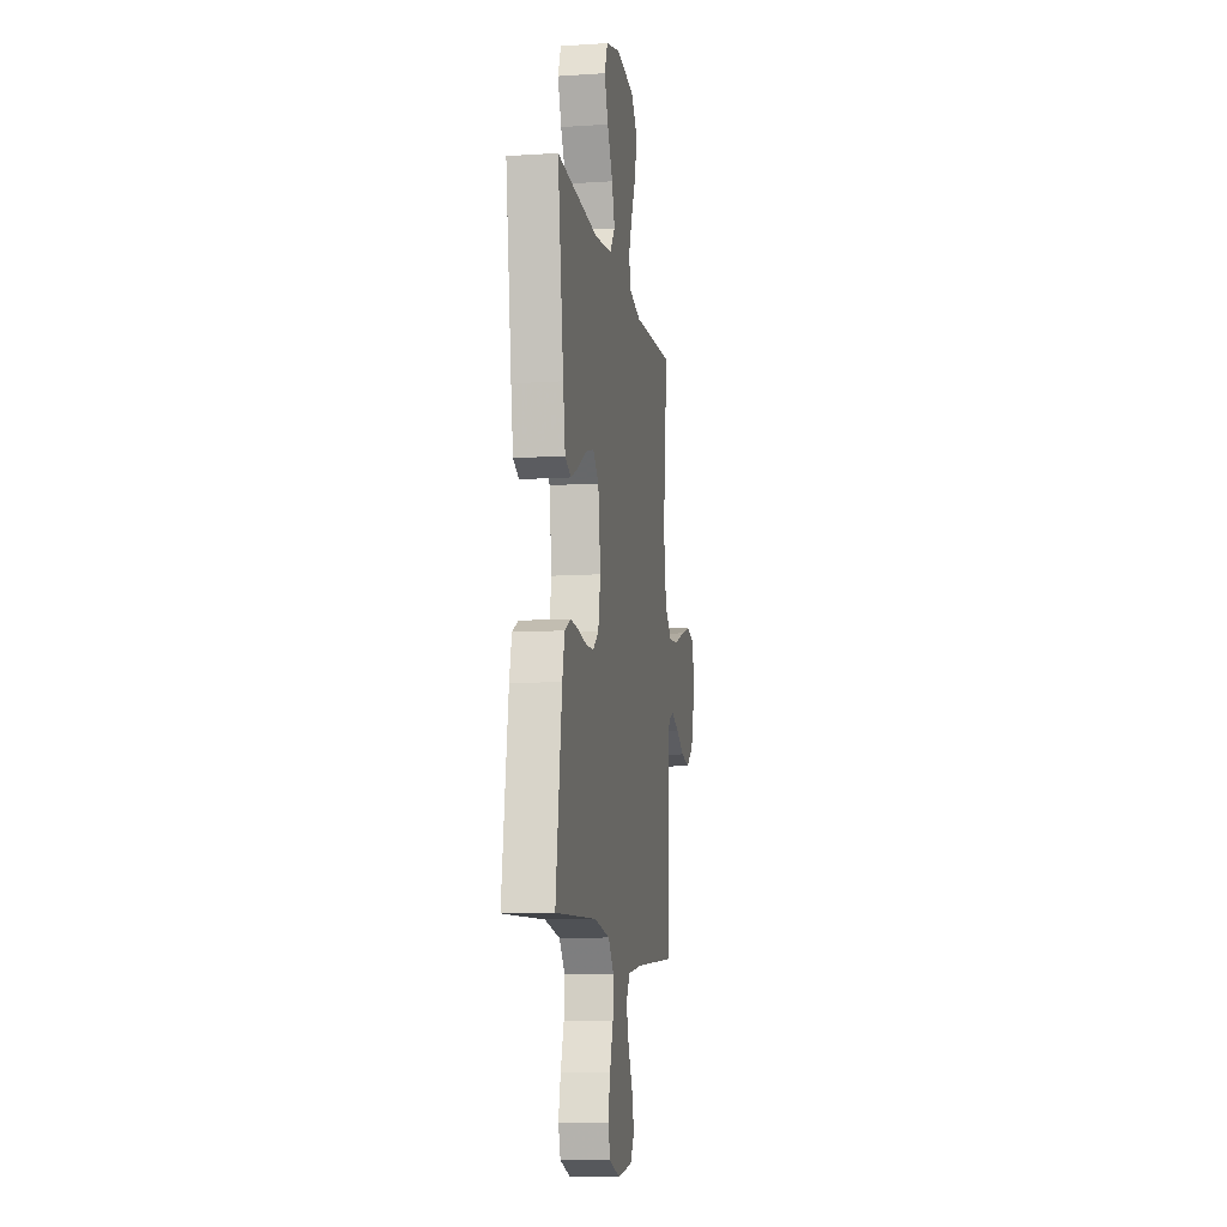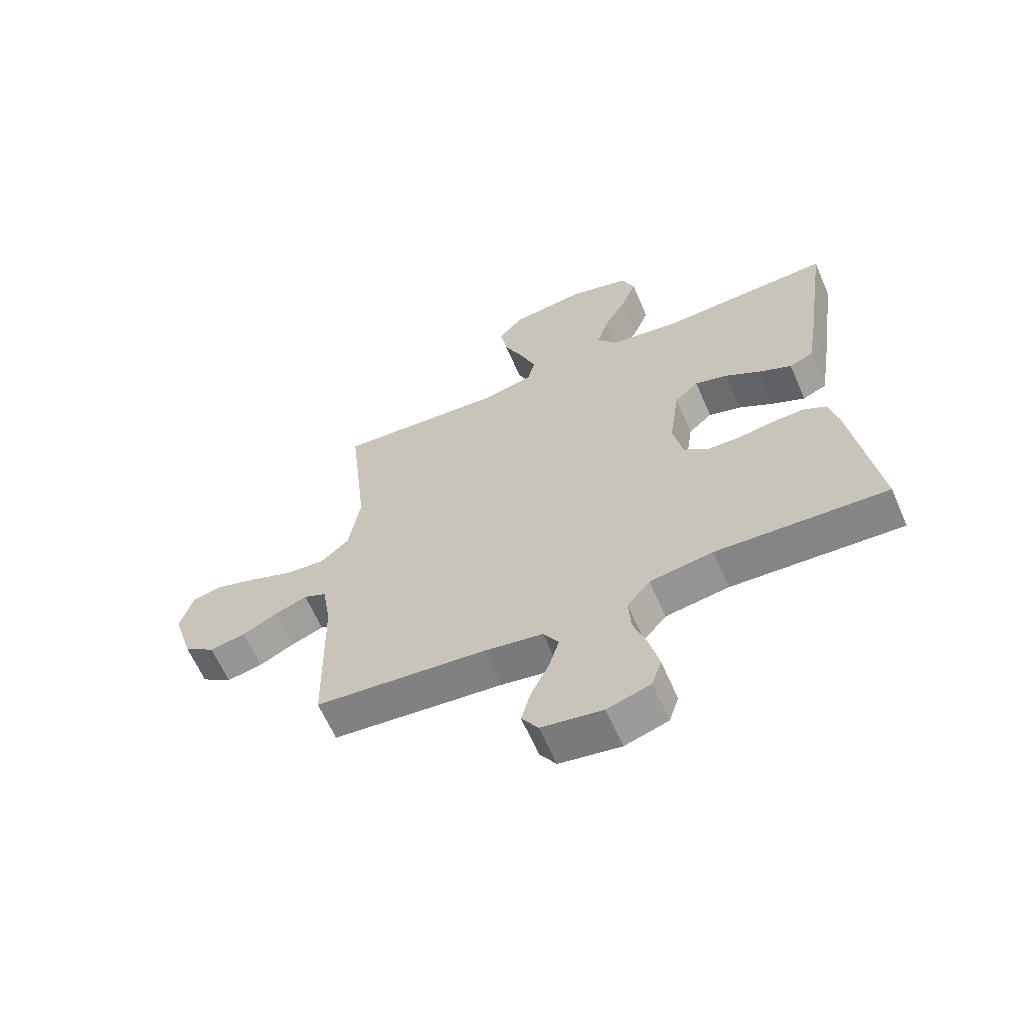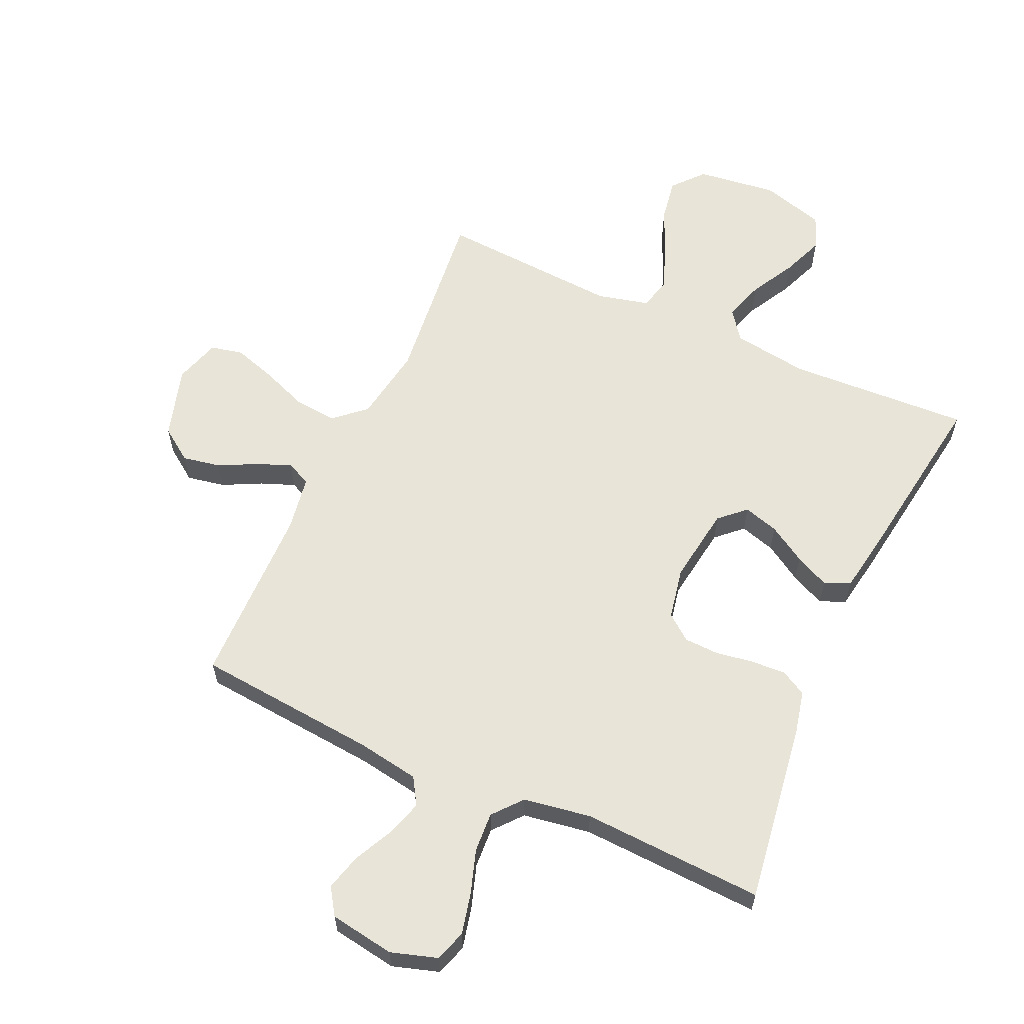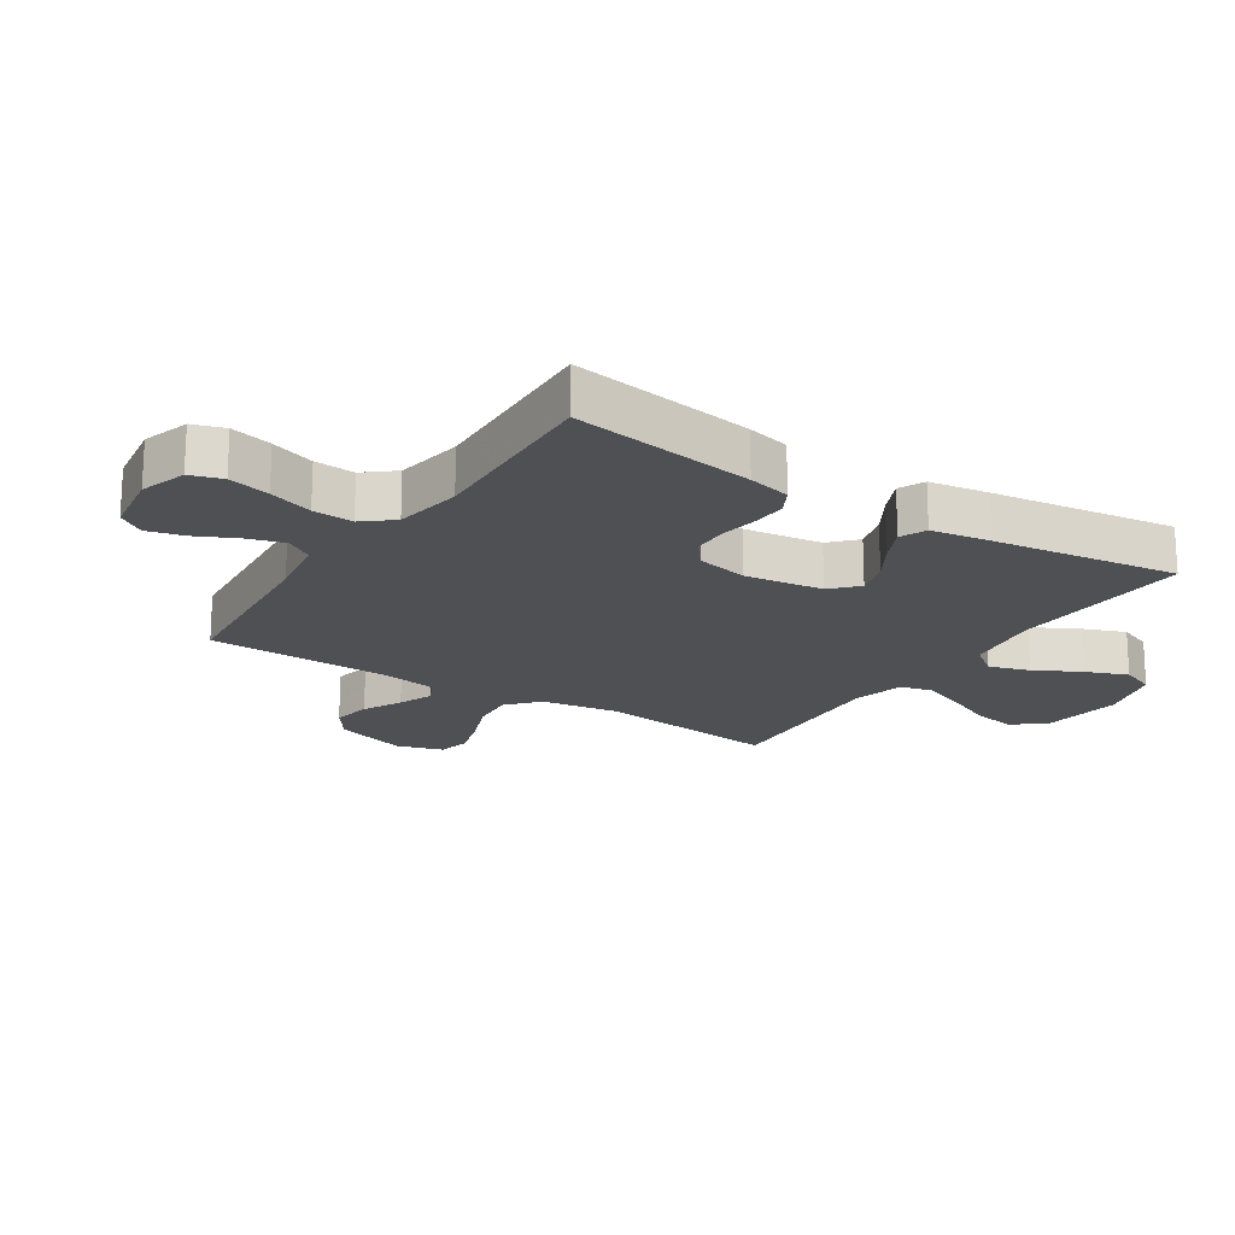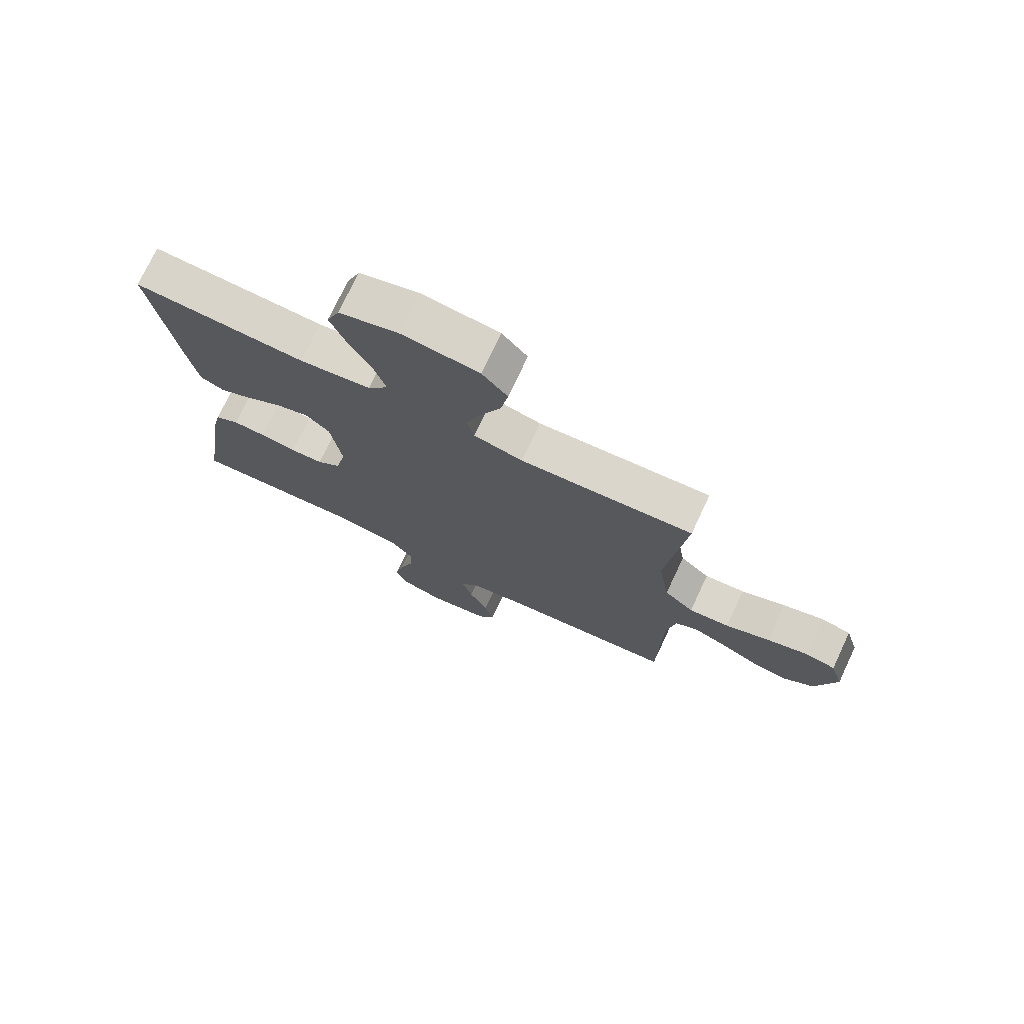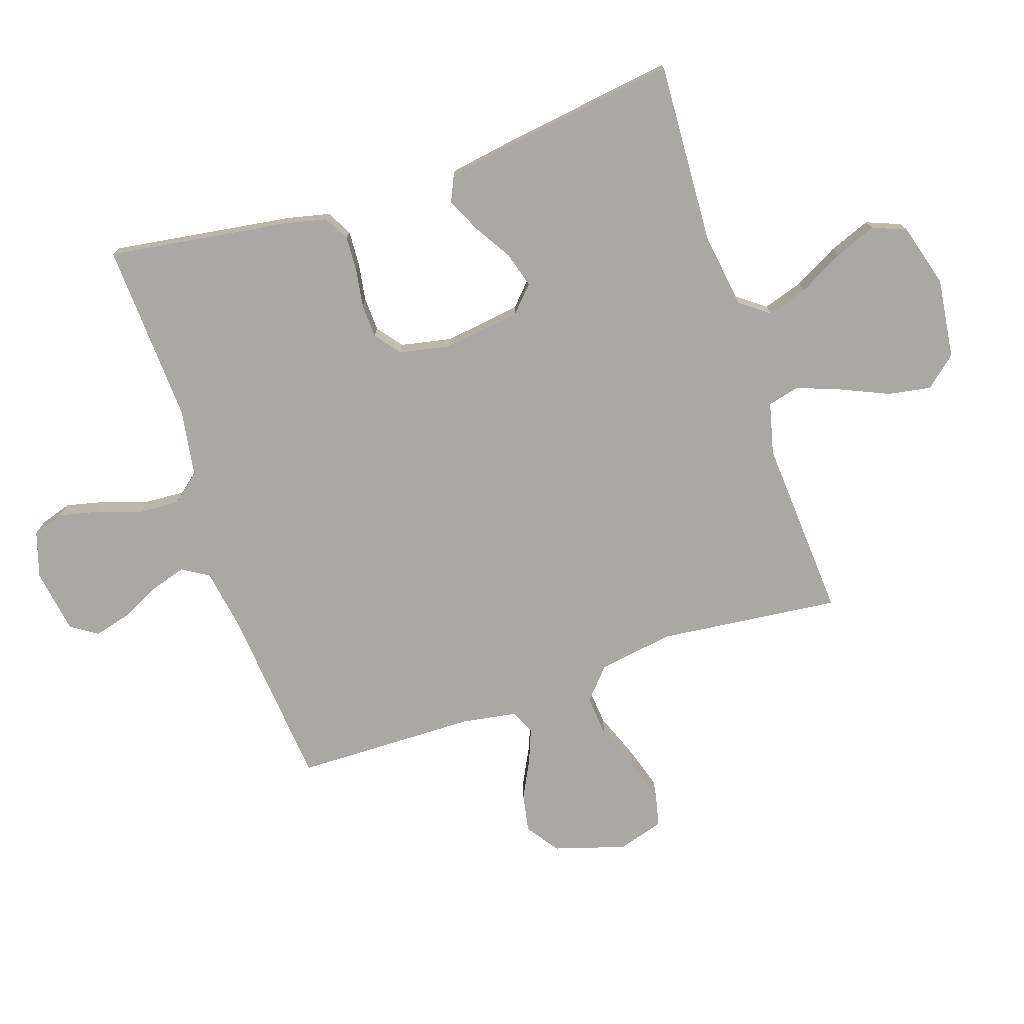
<metadata>
{"format":"obj","ext":"obj","renderer":"f3d","projection":"perspective","resolution":1024,"background":"white","views":[{"elev":-10.6,"azim":-80.7,"up":"+Z"},{"elev":-63.1,"azim":-156.6,"up":"+Z"},{"elev":60.5,"azim":-155.5,"up":"+Y"},{"elev":-19.2,"azim":-123.3,"up":"+Y"},{"elev":74.4,"azim":25.2,"up":"+Z"},{"elev":-75.1,"azim":-71.5,"up":"+Y"}]}
</metadata>
<code>
v 0.5 0.07 0.5
v 0.467 0.07 0.2
v 0.487 0.07 0.075
v 0.538 0.07 0.03
v 0.608 0.07 0.036
v 0.685 0.07 0.066
v 0.756 0.07 0.088
v 0.809 0.07 0.076
v 0.832 0.07 0
v 0.796 0.07 -0.118
v 0.742 0.07 -0.156
v 0.679 0.07 -0.144
v 0.616 0.07 -0.112
v 0.56 0.07 -0.09
v 0.52 0.07 -0.109
v 0.505 0.07 -0.2
v 0.5 0.07 -0.5
v 0.2 0.07 -0.527
v 0.097 0.07 -0.544
v 0.07 0.07 -0.588
v 0.088 0.07 -0.647
v 0.12 0.07 -0.713
v 0.136 0.07 -0.773
v 0.107 0.07 -0.817
v 0 0.07 -0.834
v -0.076 0.07 -0.81
v -0.093 0.07 -0.758
v -0.077 0.07 -0.69
v -0.053 0.07 -0.618
v -0.049 0.07 -0.552
v -0.089 0.07 -0.504
v -0.2 0.07 -0.486
v -0.5 0.07 -0.5
v -0.456 0.07 -0.2
v -0.44 0.07 -0.13
v -0.398 0.07 -0.107
v -0.341 0.07 -0.11
v -0.278 0.07 -0.12
v -0.221 0.07 -0.118
v -0.179 0.07 -0.085
v -0.162 0.07 0
v -0.18 0.07 0.127
v -0.222 0.07 0.166
v -0.28 0.07 0.149
v -0.342 0.07 0.111
v -0.399 0.07 0.084
v -0.441 0.07 0.103
v -0.457 0.07 0.2
v -0.5 0.07 0.5
v -0.2 0.07 0.484
v -0.075 0.07 0.502
v -0.039 0.07 0.55
v -0.06 0.07 0.616
v -0.1 0.07 0.69
v -0.127 0.07 0.759
v -0.105 0.07 0.815
v 0 0.07 0.845
v 0.132 0.07 0.828
v 0.176 0.07 0.777
v 0.164 0.07 0.706
v 0.129 0.07 0.627
v 0.102 0.07 0.555
v 0.115 0.07 0.502
v 0.2 0.07 0.481
v 0.5 0 0.5
v 0.467 0 0.2
v 0.487 0 0.075
v 0.538 0 0.03
v 0.608 0 0.036
v 0.685 0 0.066
v 0.756 0 0.088
v 0.809 0 0.076
v 0.832 0 0
v 0.796 0 -0.118
v 0.742 0 -0.156
v 0.679 0 -0.144
v 0.616 0 -0.112
v 0.56 0 -0.09
v 0.52 0 -0.109
v 0.505 0 -0.2
v 0.5 0 -0.5
v 0.2 0 -0.527
v 0.097 0 -0.544
v 0.07 0 -0.588
v 0.088 0 -0.647
v 0.12 0 -0.713
v 0.136 0 -0.773
v 0.107 0 -0.817
v 0 0 -0.834
v -0.076 0 -0.81
v -0.093 0 -0.758
v -0.077 0 -0.69
v -0.053 0 -0.618
v -0.049 0 -0.552
v -0.089 0 -0.504
v -0.2 0 -0.486
v -0.5 0 -0.5
v -0.456 0 -0.2
v -0.44 0 -0.13
v -0.398 0 -0.107
v -0.341 0 -0.11
v -0.278 0 -0.12
v -0.221 0 -0.118
v -0.179 0 -0.085
v -0.162 0 0
v -0.18 0 0.127
v -0.222 0 0.166
v -0.28 0 0.149
v -0.342 0 0.111
v -0.399 0 0.084
v -0.441 0 0.103
v -0.457 0 0.2
v -0.5 0 0.5
v -0.2 0 0.484
v -0.075 0 0.502
v -0.039 0 0.55
v -0.06 0 0.616
v -0.1 0 0.69
v -0.127 0 0.759
v -0.105 0 0.815
v 0 0 0.845
v 0.132 0 0.828
v 0.176 0 0.777
v 0.164 0 0.706
v 0.129 0 0.627
v 0.102 0 0.555
v 0.115 0 0.502
v 0.2 0 0.481
f 59 60 61
f 58 59 61
f 57 58 61
f 56 57 61
f 55 56 61
f 54 55 61
f 53 54 61
f 52 53 61 62
f 51 52 62 63
f 48 49 50
f 47 48 50
f 46 47 50
f 45 46 50
f 44 45 50
f 51 63 64
f 50 51 64
f 44 50 64
f 43 44 64
f 36 37 38
f 35 36 38
f 34 35 38
f 33 34 38
f 32 33 38
f 31 32 38 39
f 30 31 39 40
f 27 28 29
f 26 27 29
f 25 26 29
f 24 25 29
f 23 24 29
f 22 23 29
f 21 22 29
f 20 21 29 30
f 30 40 41
f 20 30 41
f 19 20 41
f 16 17 18
f 19 41 42
f 18 19 42
f 16 18 42
f 15 16 42
f 11 12 13
f 10 11 13
f 9 10 13
f 8 9 13
f 7 8 13
f 6 7 13
f 5 6 13
f 4 5 13 14
f 64 1 2
f 43 64 2
f 42 43 2
f 14 15 42
f 4 14 42
f 3 4 42
f 2 3 42
f 125 124 123
f 125 123 122
f 125 122 121
f 125 121 120
f 125 120 119
f 125 119 118
f 125 118 117
f 126 125 117 116
f 127 126 116 115
f 114 113 112
f 114 112 111
f 114 111 110
f 114 110 109
f 114 109 108
f 128 127 115
f 128 115 114
f 128 114 108
f 128 108 107
f 102 101 100
f 102 100 99
f 102 99 98
f 102 98 97
f 102 97 96
f 103 102 96 95
f 104 103 95 94
f 93 92 91
f 93 91 90
f 93 90 89
f 93 89 88
f 93 88 87
f 93 87 86
f 93 86 85
f 94 93 85 84
f 105 104 94
f 105 94 84
f 105 84 83
f 82 81 80
f 106 105 83
f 106 83 82
f 106 82 80
f 106 80 79
f 77 76 75
f 77 75 74
f 77 74 73
f 77 73 72
f 77 72 71
f 77 71 70
f 77 70 69
f 78 77 69 68
f 66 65 128
f 66 128 107
f 66 107 106
f 106 79 78
f 106 78 68
f 106 68 67
f 106 67 66
f 1 65 66 2
f 2 66 67 3
f 3 67 68 4
f 4 68 69 5
f 5 69 70 6
f 6 70 71 7
f 7 71 72 8
f 8 72 73 9
f 9 73 74 10
f 10 74 75 11
f 11 75 76 12
f 12 76 77 13
f 13 77 78 14
f 14 78 79 15
f 15 79 80 16
f 16 80 81 17
f 17 81 82 18
f 18 82 83 19
f 19 83 84 20
f 20 84 85 21
f 21 85 86 22
f 22 86 87 23
f 23 87 88 24
f 24 88 89 25
f 25 89 90 26
f 26 90 91 27
f 27 91 92 28
f 28 92 93 29
f 29 93 94 30
f 30 94 95 31
f 31 95 96 32
f 32 96 97 33
f 33 97 98 34
f 34 98 99 35
f 35 99 100 36
f 36 100 101 37
f 37 101 102 38
f 38 102 103 39
f 39 103 104 40
f 40 104 105 41
f 41 105 106 42
f 42 106 107 43
f 43 107 108 44
f 44 108 109 45
f 45 109 110 46
f 46 110 111 47
f 47 111 112 48
f 48 112 113 49
f 49 113 114 50
f 50 114 115 51
f 51 115 116 52
f 52 116 117 53
f 53 117 118 54
f 54 118 119 55
f 55 119 120 56
f 56 120 121 57
f 57 121 122 58
f 58 122 123 59
f 59 123 124 60
f 60 124 125 61
f 61 125 126 62
f 62 126 127 63
f 63 127 128 64
f 64 128 65 1

</code>
